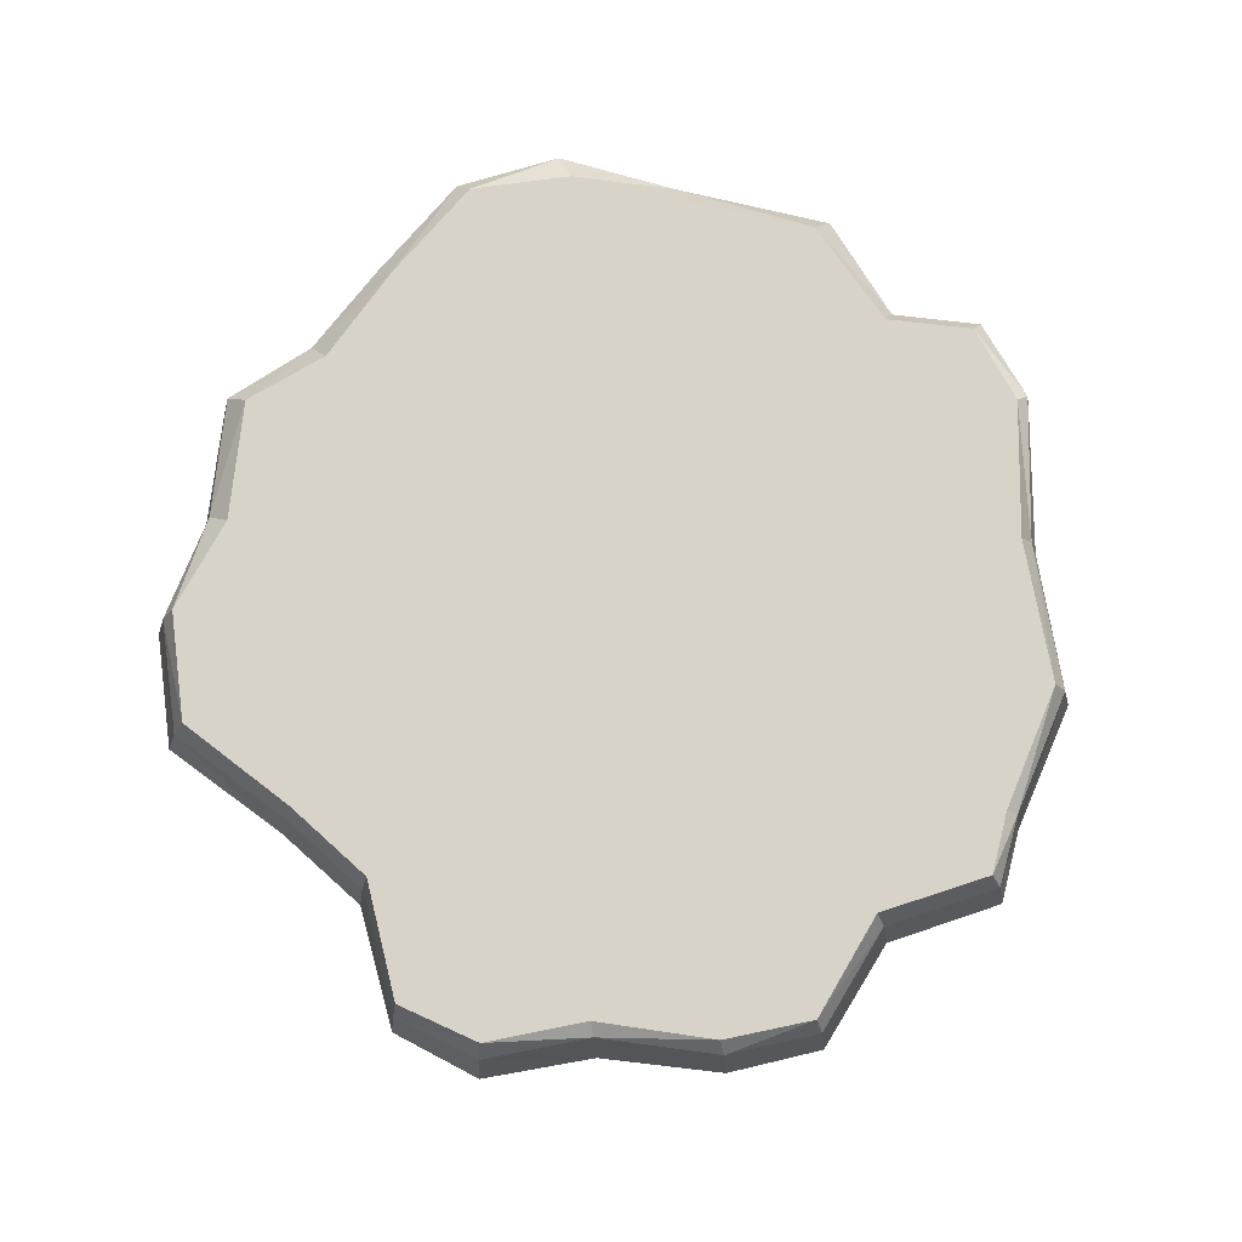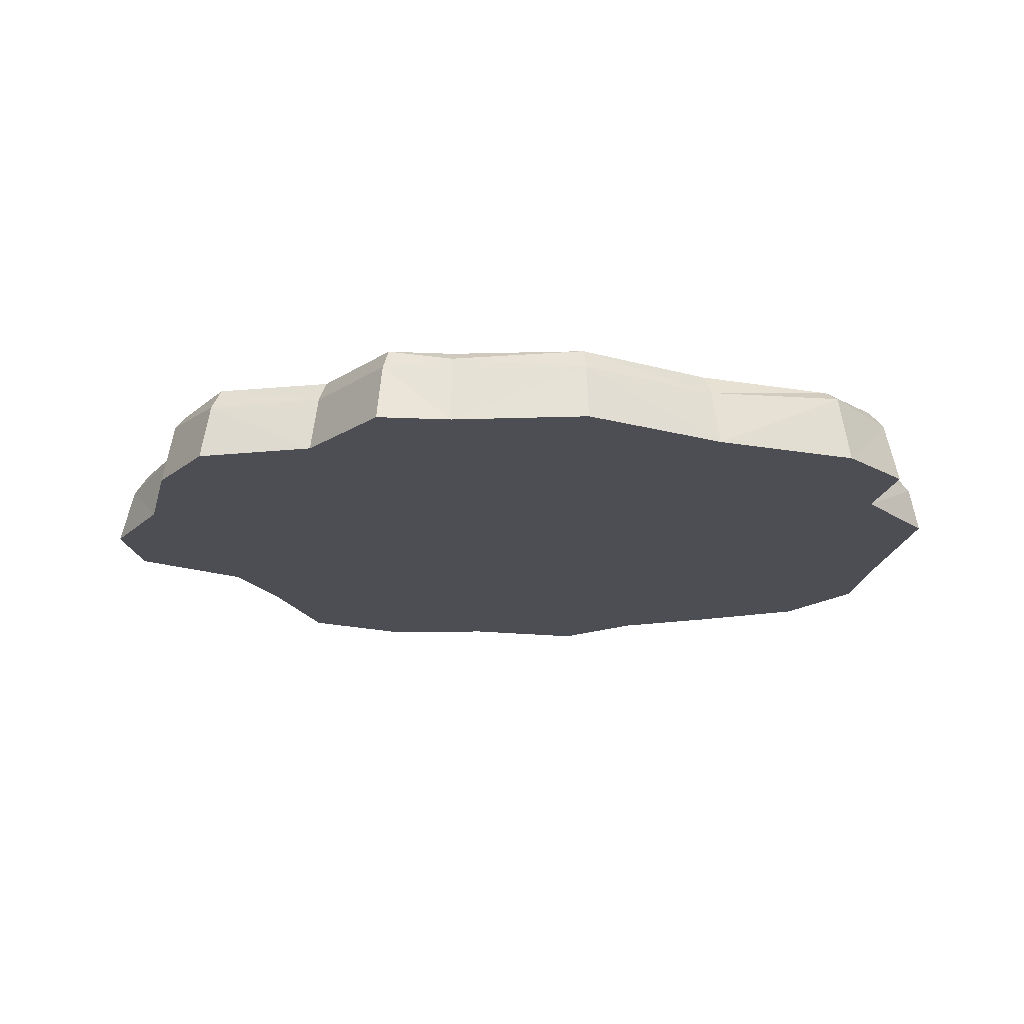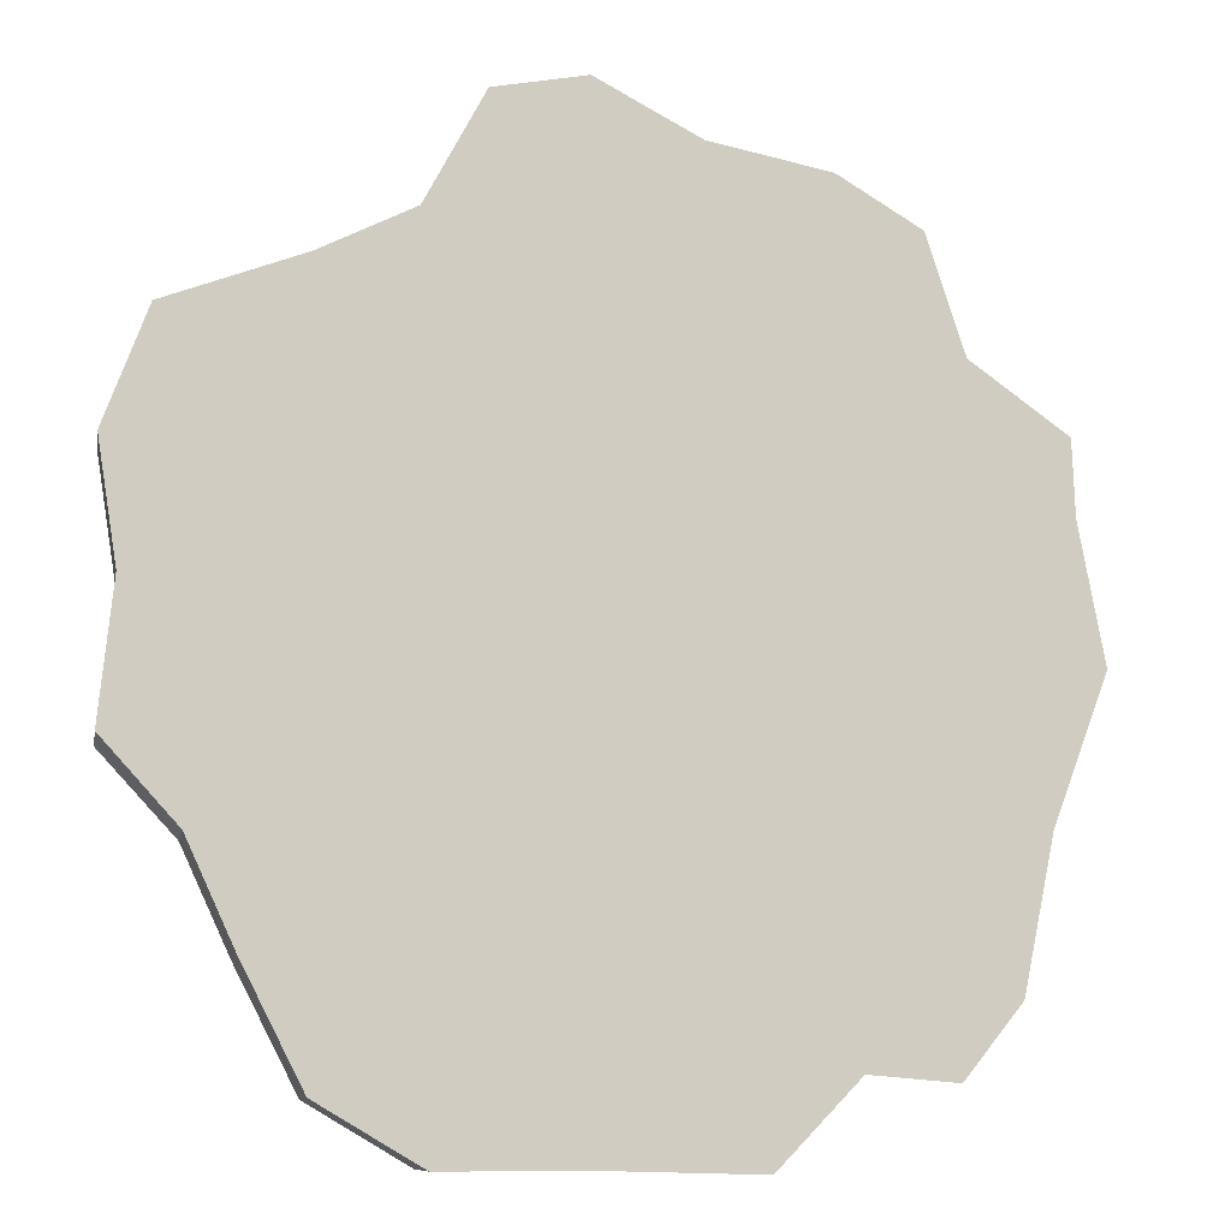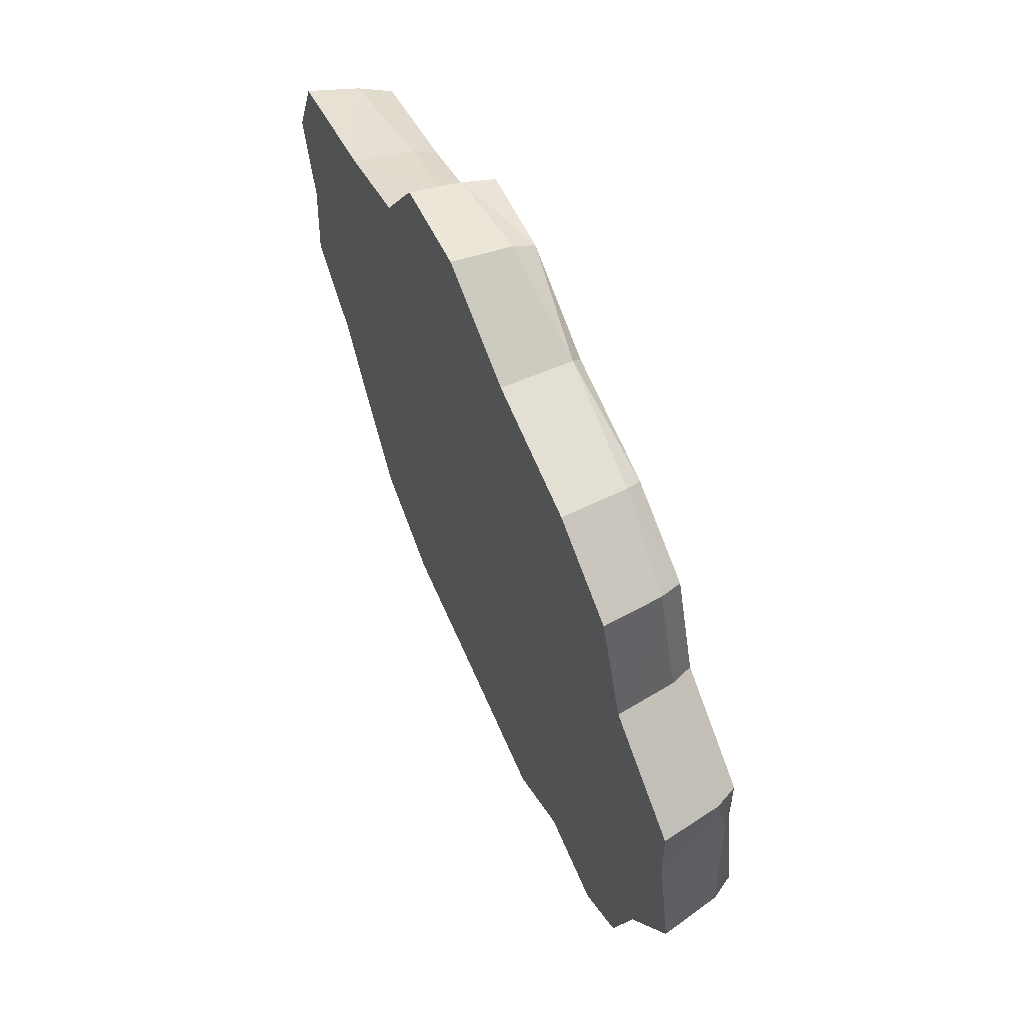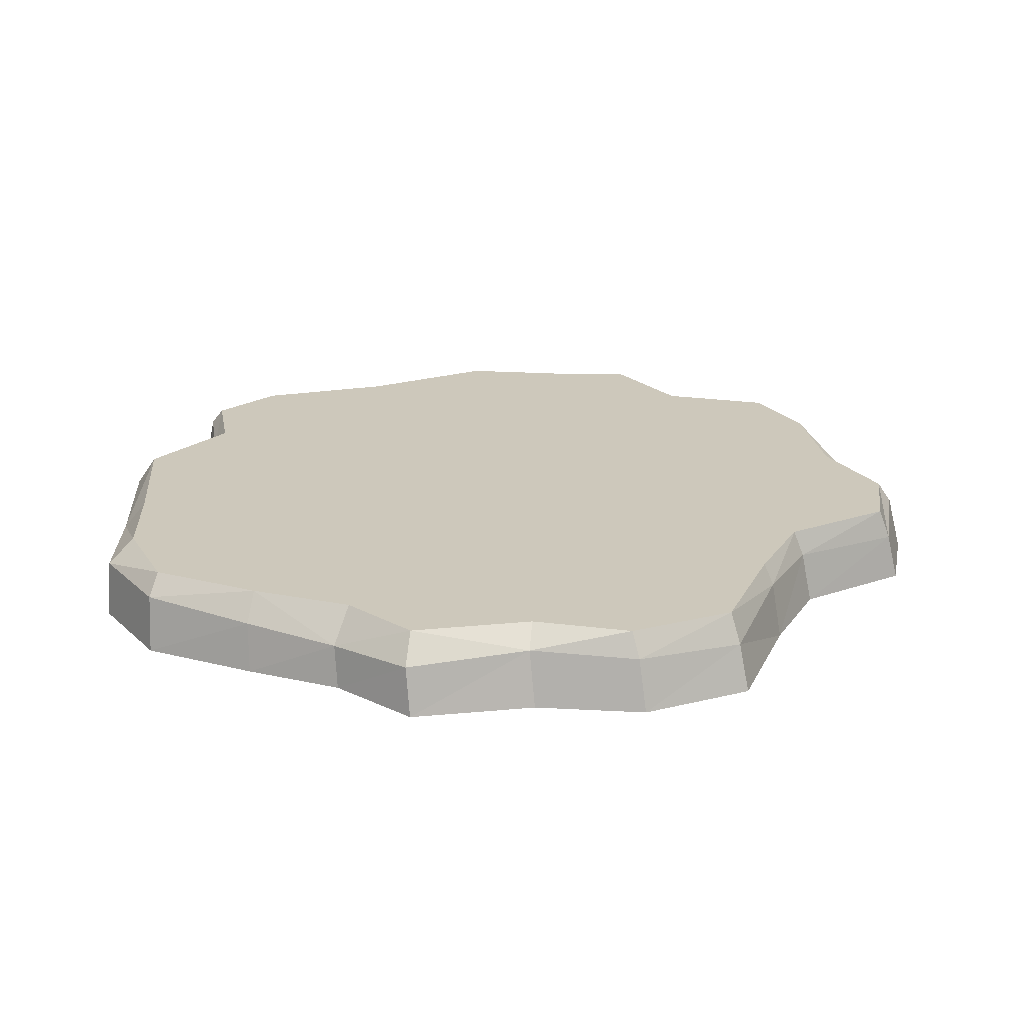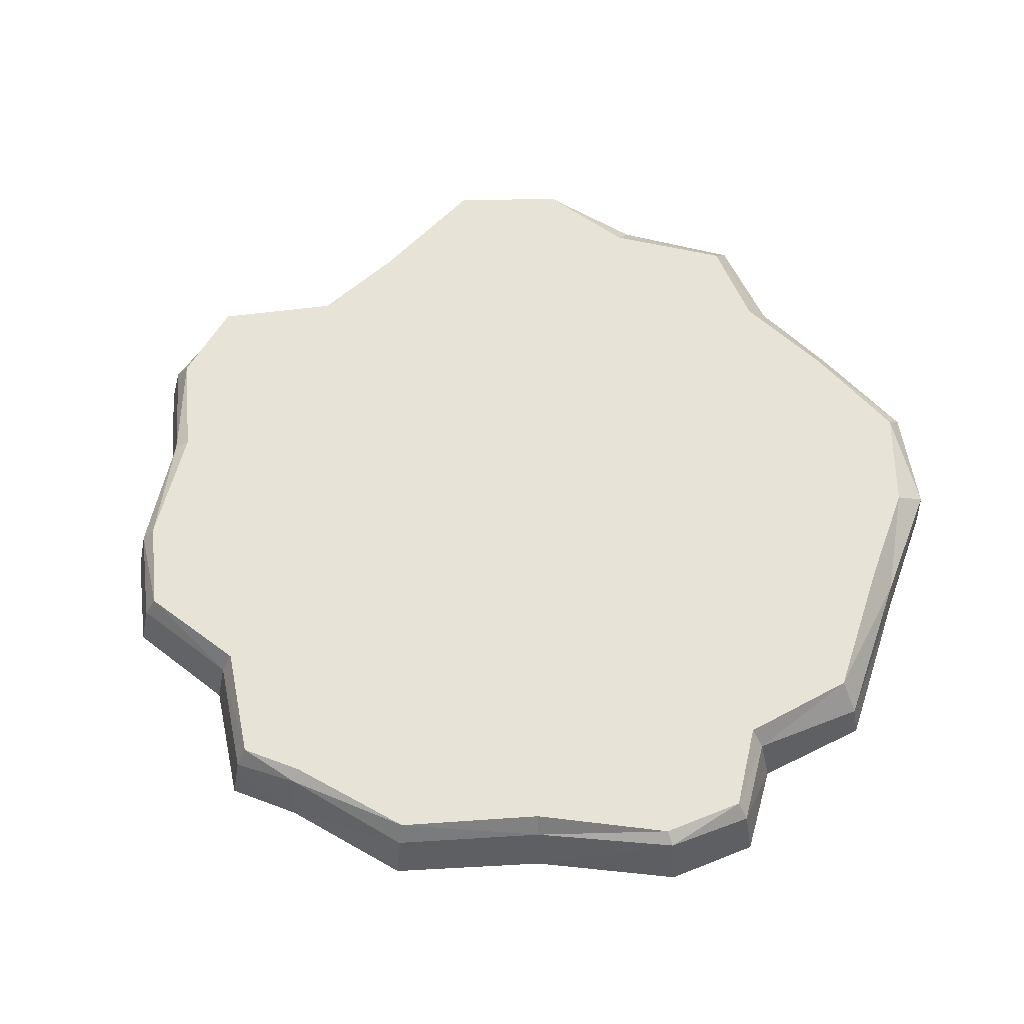
<metadata>
{"format":"obj","ext":"obj","renderer":"f3d","projection":"perspective","resolution":1024,"background":"white","views":[{"elev":76.6,"azim":12.3,"up":"+Y"},{"elev":-17.3,"azim":82.8,"up":"+Y"},{"elev":-12.3,"azim":-22.0,"up":"+Z"},{"elev":65.3,"azim":66.3,"up":"+Z"},{"elev":21.9,"azim":-94.1,"up":"+Y"},{"elev":61.7,"azim":108.9,"up":"+Y"}]}
</metadata>
<code>
v 309.6 41.11 -105.2
v 281.1 41.11 -240
v 141.9 41.11 -293.6
v 56.25 41.11 -372.2
v -188.2 41.11 -373.6
v -282 41.11 -339.4
v -378.6 41.11 -141.8
v -430.7 41.11 38.05
v -423 41.11 236.9
v -306.1 41.11 291.8
v -168.6 41.11 447.3
v -85.44 41.11 465.3
v 7.997 41.11 424.5
v 208.5 41.11 379.6
v 340.4 41.11 216.3
v 342.4 41.11 153.7
v 365.5 41.11 27.13
v 19.34 41.11 -2.954
v 333.6 -35.77 -115.1
v 301 -35.77 -258
v 20.94 -35.77 -4.209
v 153.4 -35.77 -321.7
v 71.84 -35.77 -401.5
v -212.1 -35.77 -402.3
v -308.6 -35.77 -349.3
v -408.7 -35.77 -155
v -465.5 -35.77 38.08
v -445.2 -35.77 252.9
v -319.1 -35.77 309.2
v -173.4 -35.77 468.9
v -83.84 -35.77 493.4
v 18.67 -35.77 451.2
v 224.6 -35.77 398.5
v 362.9 -35.77 228.6
v 365.3 -35.77 156.7
v 391 -35.77 26.39
v -312.6 20.17 300.5
v -171 10.78 458.1
v -84.64 20.17 479.4
v 13.34 31.42 437.9
v 216.5 20.17 389
v 351.7 20.17 222.4
v 353.9 31.42 155.2
v 378.2 20.17 26.76
v 321.6 20.17 -110.2
v 291.1 31.42 -249
v 147.7 20.17 -307.6
v 69.97 8.762 -392.7
v -206 20.17 -398.6
v -298.3 20.17 -347.9
v -400.9 6.957 -157.3
v -452.7 20.17 33.63
v -434.1 10.78 244.9
v -230.3 -35.77 359.6
v -225.8 15.52 349.8
v -221.3 41.11 340.1
v 262.9 -35.77 288.5
v 253.2 20.17 280.7
v 243.6 41.11 272.9
v -365.2 -35.77 -244.5
v -356.1 13.6 -244.9
v -336.9 41.11 -237.9
v -477.1 -35.77 -84.59
v -467.1 12.99 -87.89
v -443.3 41.11 -81.89
v 139.7 -35.77 439.2
v 133.1 25.88 427.7
v 126.4 41.11 416.3
v -89.17 -35.77 -399.9
v -87.37 14.01 -393.4
v -86.56 41.11 -370.8
v 241.4 -35.77 -326.7
v 234.2 24.27 -314.4
v 226.9 41.11 -302.2
v -483.7 -35.77 145.4
v -471.7 16.19 139.5
v -459.7 41.11 133.5
f 19 21 20
f 20 21 72
f 21 22 72
f 22 21 23
f 24 69 21
f 23 21 69
f 24 21 25
f 25 21 60
f 21 26 60
f 27 63 21
f 26 21 63
f 28 75 21
f 27 21 75
f 28 21 29
f 30 54 21
f 29 21 54
f 30 21 31
f 31 21 32
f 32 21 66
f 21 33 66
f 33 21 57
f 21 34 57
f 34 21 35
f 35 21 36
f 36 21 19
f 1 2 18
f 2 74 18
f 74 3 18
f 3 4 18
f 5 18 71
f 4 71 18
f 5 6 18
f 6 62 18
f 62 7 18
f 8 18 65
f 7 65 18
f 9 18 77
f 8 77 18
f 9 10 18
f 11 18 56
f 10 56 18
f 11 12 18
f 12 13 18
f 13 68 18
f 68 14 18
f 14 59 18
f 59 15 18
f 15 16 18
f 16 17 18
f 17 1 18
f 1 45 2
f 2 45 46
f 2 46 74
f 74 46 73
f 3 47 4
f 4 47 48
f 48 70 4
f 4 70 71
f 5 49 6
f 6 49 50
f 6 50 62
f 62 50 61
f 7 51 65
f 65 51 64
f 8 52 77
f 77 52 76
f 53 37 9
f 9 37 10
f 10 37 56
f 56 37 55
f 11 38 12
f 12 38 39
f 39 40 12
f 12 40 13
f 13 40 68
f 68 40 67
f 41 58 14
f 14 58 59
f 42 43 15
f 15 43 16
f 16 43 17
f 17 43 44
f 44 45 17
f 17 45 1
f 37 29 55
f 55 29 54
f 39 38 31
f 31 38 30
f 40 39 32
f 32 39 31
f 40 32 67
f 67 32 66
f 58 41 57
f 57 41 33
f 43 42 35
f 35 42 34
f 43 35 44
f 44 35 36
f 45 44 19
f 19 44 36
f 45 19 46
f 46 19 20
f 46 20 73
f 73 20 72
f 47 22 48
f 48 22 23
f 70 48 69
f 69 48 23
f 49 24 50
f 50 24 25
f 50 25 61
f 61 25 60
f 51 26 64
f 64 26 63
f 52 27 76
f 76 27 75
f 37 53 29
f 29 53 28
f 55 54 38
f 38 54 30
f 56 55 11
f 11 55 38
f 58 57 42
f 42 57 34
f 59 58 15
f 15 58 42
f 61 60 51
f 51 60 26
f 61 51 62
f 62 51 7
f 64 63 52
f 52 63 27
f 64 52 65
f 65 52 8
f 67 66 41
f 41 66 33
f 68 67 14
f 14 67 41
f 70 69 49
f 49 69 24
f 71 70 5
f 5 70 49
f 47 73 22
f 22 73 72
f 73 47 74
f 74 47 3
f 76 75 53
f 53 75 28
f 77 76 9
f 9 76 53

</code>
